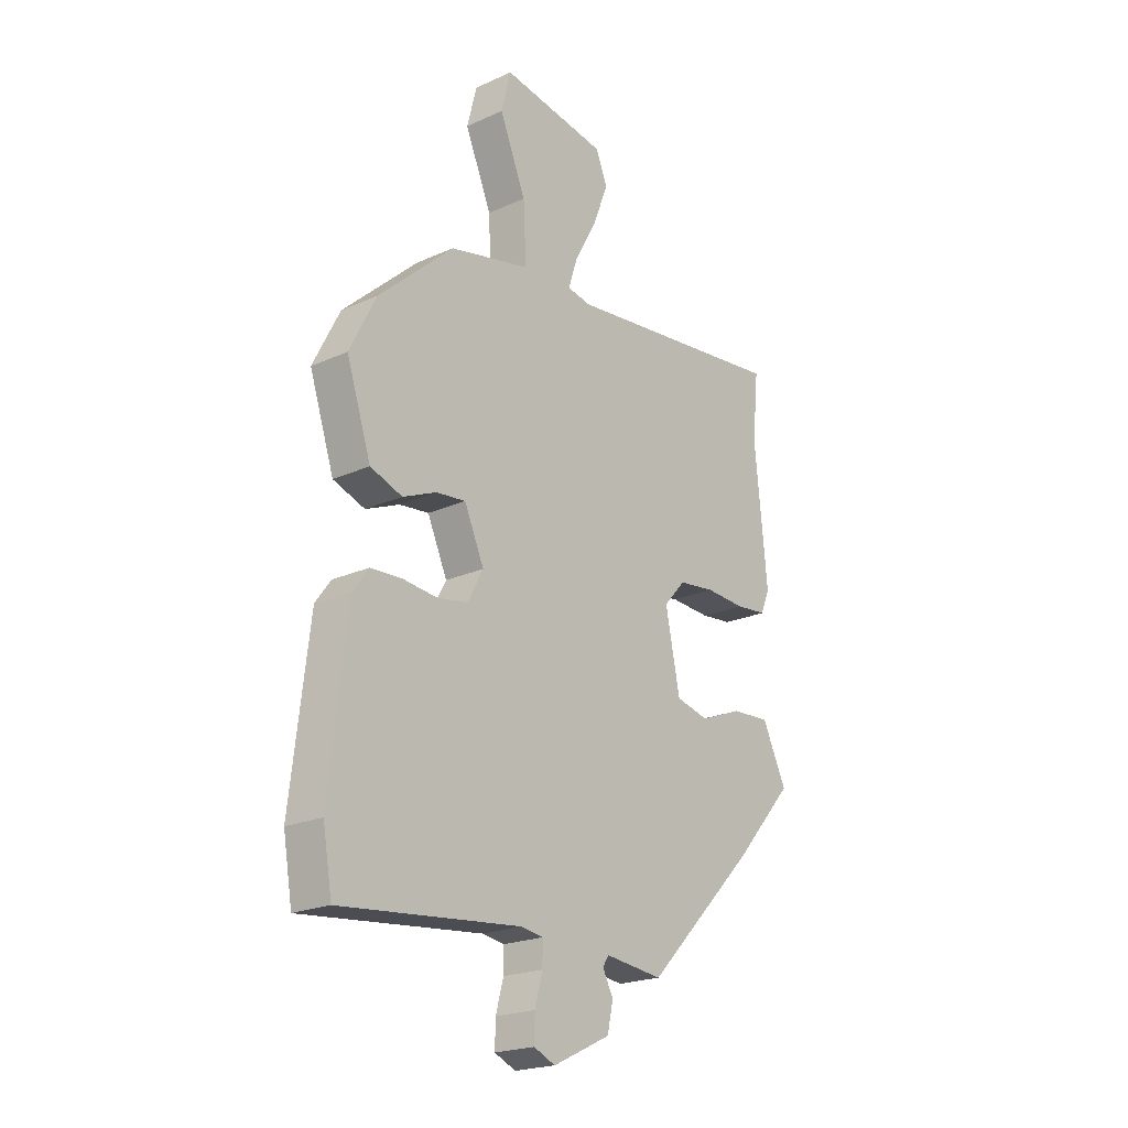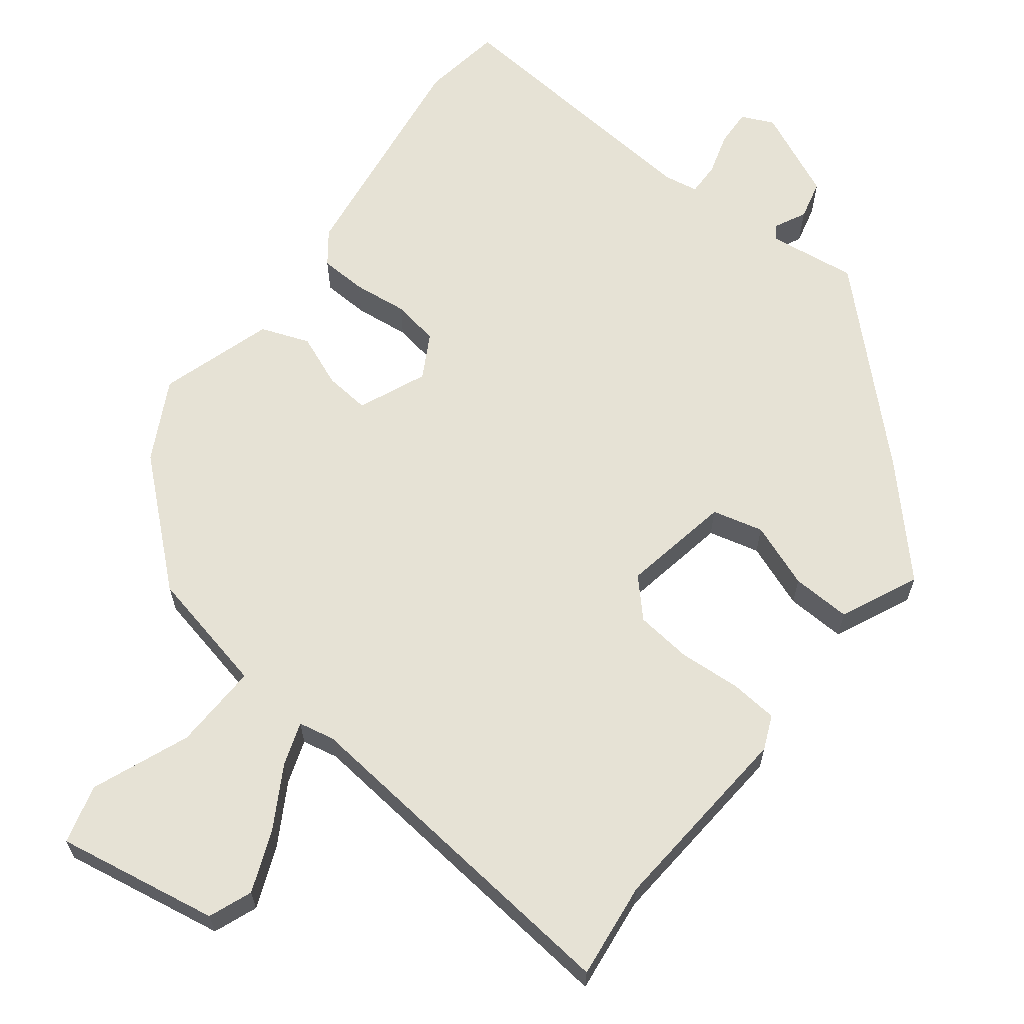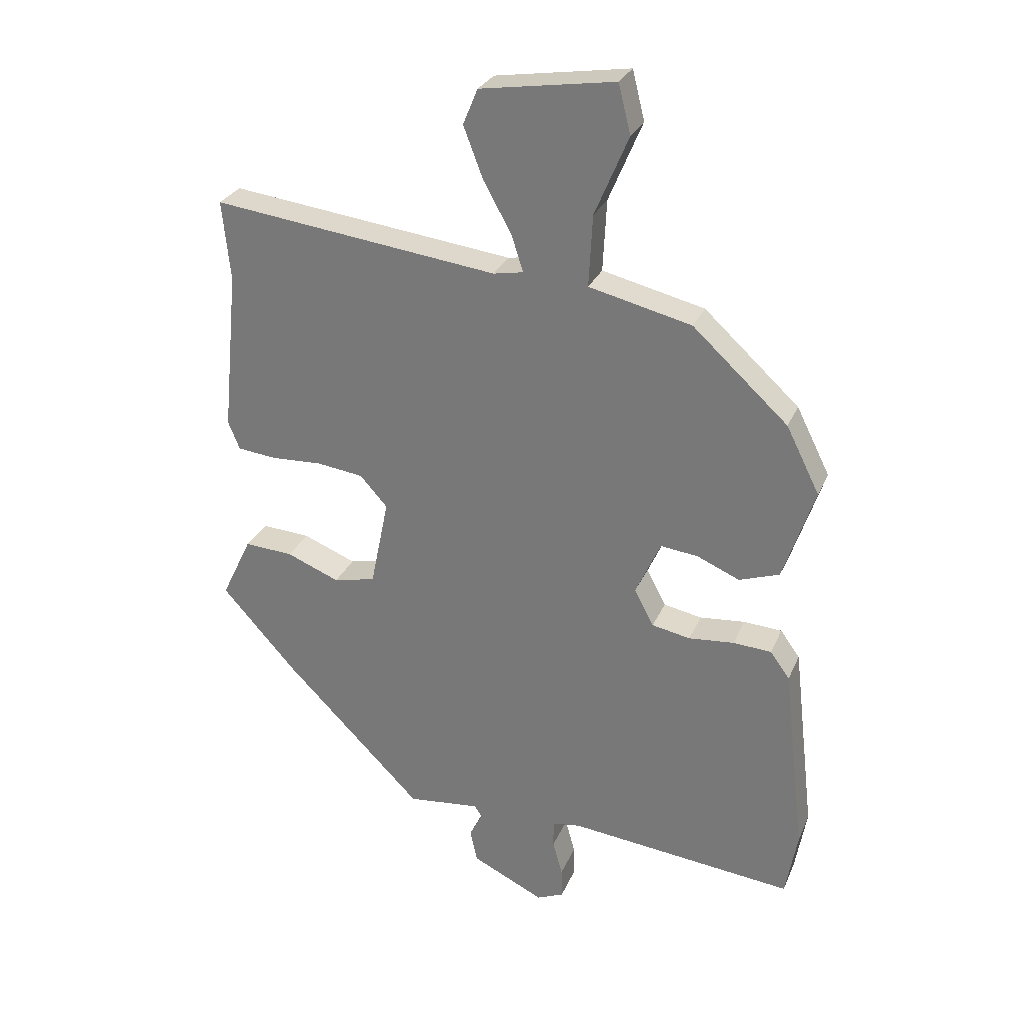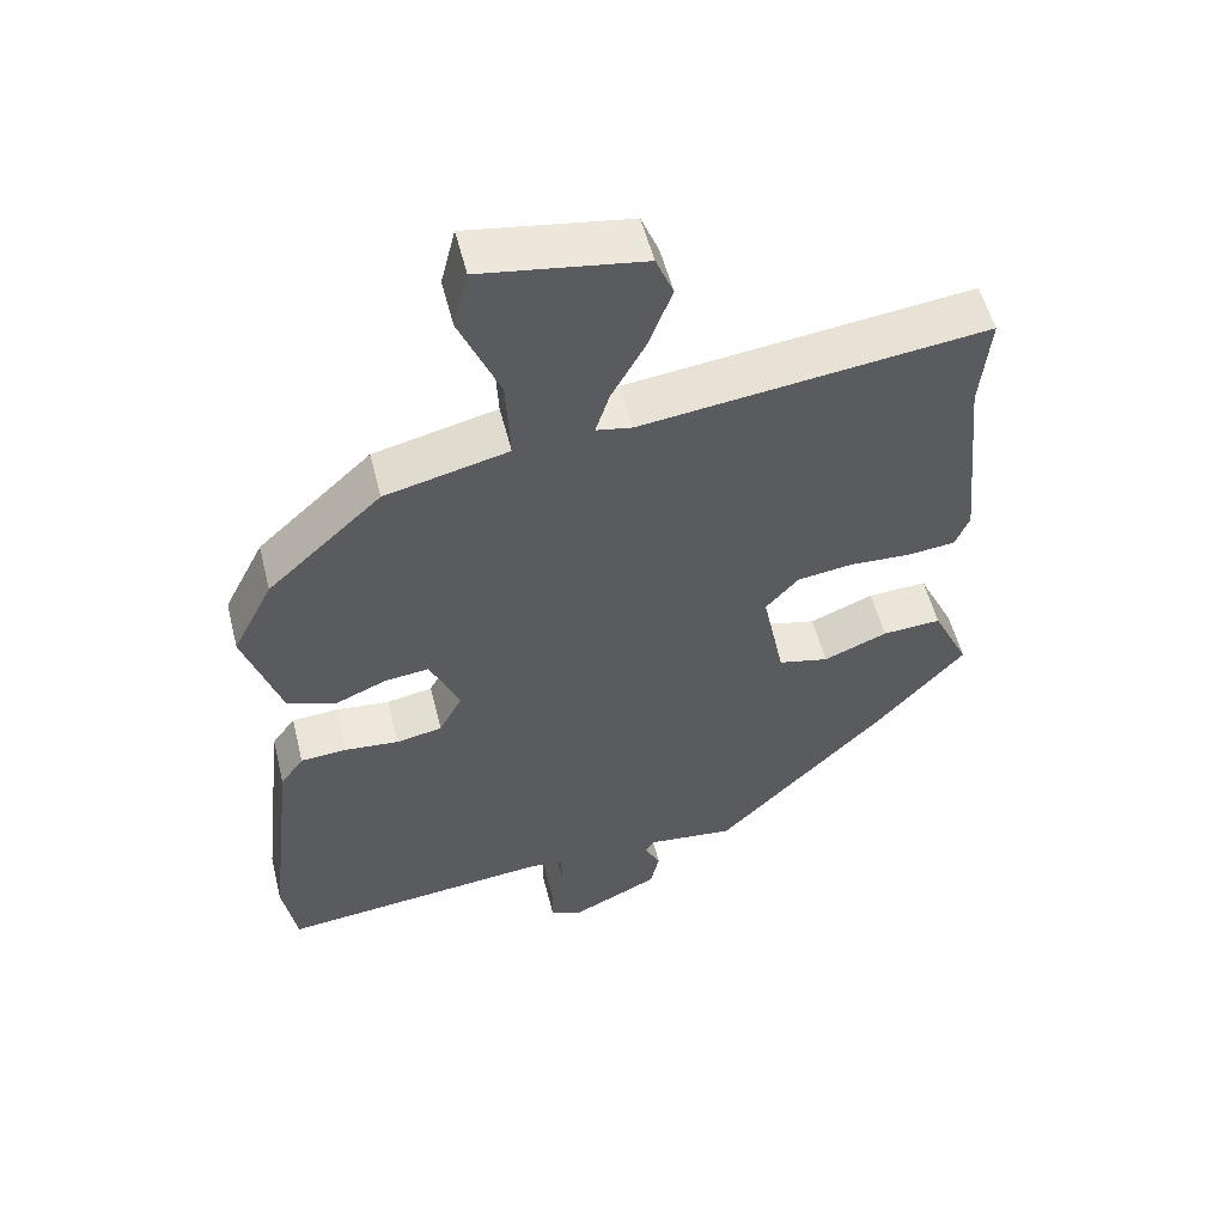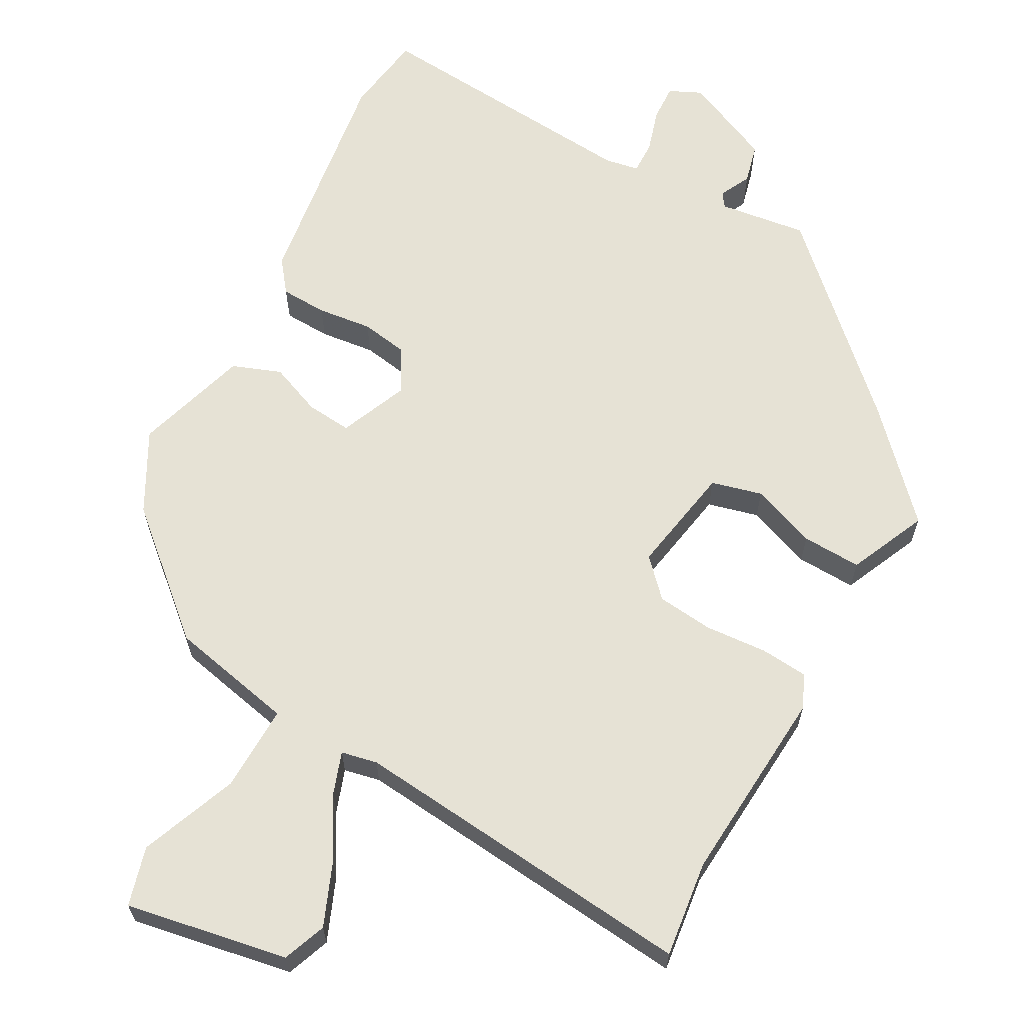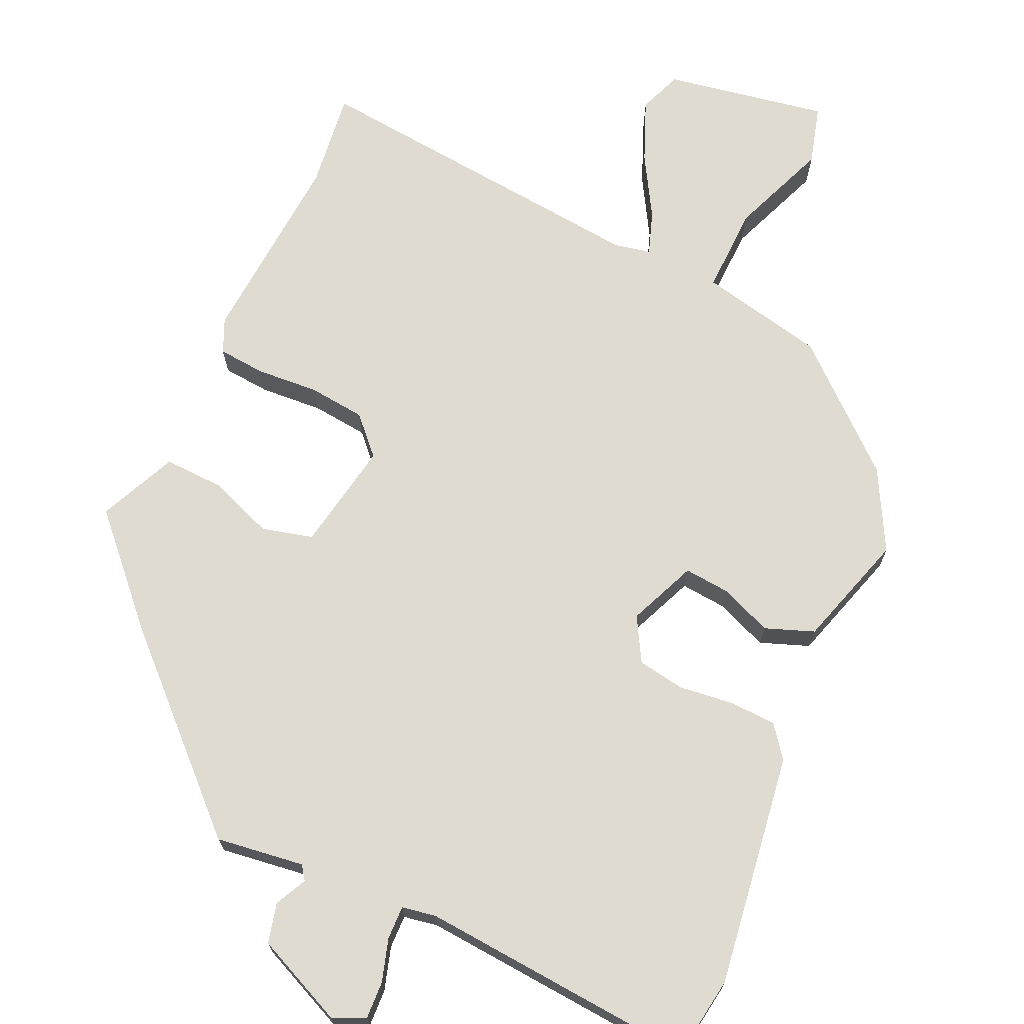
<metadata>
{"format":"obj","ext":"obj","renderer":"f3d","projection":"perspective","resolution":1024,"background":"white","views":[{"elev":-21.5,"azim":-51.3,"up":"+Z"},{"elev":64.0,"azim":36.5,"up":"+Y"},{"elev":28.4,"azim":-160.0,"up":"+Z"},{"elev":54.3,"azim":-14.0,"up":"+Z"},{"elev":64.0,"azim":27.3,"up":"+Y"},{"elev":70.2,"azim":-156.9,"up":"+Y"}]}
</metadata>
<code>
v -0.442 0.07 0.317
v -0.286 0.07 0.46
v -0.118 0.07 0.5
v -0.124 0.07 0.617
v -0.179 0.07 0.747
v -0.159 0.07 0.827
v 0.061 0.07 0.793
v 0.085 0.07 0.735
v 0.053 0.07 0.651
v 0.007 0.07 0.568
v -0.012 0.07 0.509
v 0.037 0.07 0.5
v 0.506 0.07 0.558
v 0.493 0.07 0.427
v 0.519 0.07 0.162
v 0.5 0.07 0.116
v 0.436 0.07 0.109
v 0.352 0.07 0.113
v 0.276 0.07 0.103
v 0.231 0.07 0.053
v 0.261 0.07 -0.094
v 0.33 0.07 -0.11
v 0.417 0.07 -0.075
v 0.497 0.07 -0.07
v 0.547 0.07 -0.174
v 0.424 0.07 -0.311
v 0.196 0.07 -0.54
v 0.077 0.07 -0.527
v 0.064 0.07 -0.546
v 0.086 0.07 -0.588
v 0.074 0.07 -0.642
v -0.045 0.07 -0.699
v -0.089 0.07 -0.68
v -0.088 0.07 -0.63
v -0.072 0.07 -0.572
v -0.072 0.07 -0.527
v -0.118 0.07 -0.52
v -0.49 0.07 -0.559
v -0.509 0.07 -0.45
v -0.472 0.07 -0.135
v -0.44 0.07 -0.091
v -0.377 0.07 -0.087
v -0.303 0.07 -0.094
v -0.24 0.07 -0.082
v -0.208 0.07 -0.022
v -0.249 0.07 0.069
v -0.31 0.07 0.062
v -0.38 0.07 0.032
v -0.446 0.07 0.055
v -0.497 0.07 0.208
v -0.442 0 0.317
v -0.286 0 0.46
v -0.118 0 0.5
v -0.124 0 0.617
v -0.179 0 0.747
v -0.159 0 0.827
v 0.061 0 0.793
v 0.085 0 0.735
v 0.053 0 0.651
v 0.007 0 0.568
v -0.012 0 0.509
v 0.037 0 0.5
v 0.506 0 0.558
v 0.493 0 0.427
v 0.519 0 0.162
v 0.5 0 0.116
v 0.436 0 0.109
v 0.352 0 0.113
v 0.276 0 0.103
v 0.231 0 0.053
v 0.261 0 -0.094
v 0.33 0 -0.11
v 0.417 0 -0.075
v 0.497 0 -0.07
v 0.547 0 -0.174
v 0.424 0 -0.311
v 0.196 0 -0.54
v 0.077 0 -0.527
v 0.064 0 -0.546
v 0.086 0 -0.588
v 0.074 0 -0.642
v -0.045 0 -0.699
v -0.089 0 -0.68
v -0.088 0 -0.63
v -0.072 0 -0.572
v -0.072 0 -0.527
v -0.118 0 -0.52
v -0.49 0 -0.559
v -0.509 0 -0.45
v -0.472 0 -0.135
v -0.44 0 -0.091
v -0.377 0 -0.087
v -0.303 0 -0.094
v -0.24 0 -0.082
v -0.208 0 -0.022
v -0.249 0 0.069
v -0.31 0 0.062
v -0.38 0 0.032
v -0.446 0 0.055
v -0.497 0 0.208
f 1 2 3
f 50 1 3
f 49 50 3
f 48 49 3
f 47 48 3
f 46 47 3
f 45 46 3
f 41 42 43
f 40 41 43
f 39 40 43
f 38 39 43
f 37 38 43
f 36 37 43 44
f 33 34 35
f 32 33 35
f 31 32 35
f 30 31 35
f 29 30 35
f 28 29 35 36
f 26 27 28
f 25 26 28
f 24 25 28
f 23 24 28
f 22 23 28
f 36 44 45
f 28 36 45
f 22 28 45
f 21 22 45
f 16 17 18
f 15 16 18
f 14 15 18
f 14 18 19
f 13 14 19
f 12 13 19
f 11 12 19 20
f 8 9 10
f 7 8 10
f 6 7 10
f 5 6 10
f 4 5 10
f 3 4 10 11
f 20 21 45
f 11 20 45
f 3 11 45
f 53 52 51
f 53 51 100
f 53 100 99
f 53 99 98
f 53 98 97
f 53 97 96
f 53 96 95
f 93 92 91
f 93 91 90
f 93 90 89
f 93 89 88
f 93 88 87
f 94 93 87 86
f 85 84 83
f 85 83 82
f 85 82 81
f 85 81 80
f 85 80 79
f 86 85 79 78
f 78 77 76
f 78 76 75
f 78 75 74
f 78 74 73
f 78 73 72
f 95 94 86
f 95 86 78
f 95 78 72
f 95 72 71
f 68 67 66
f 68 66 65
f 68 65 64
f 69 68 64
f 69 64 63
f 69 63 62
f 70 69 62 61
f 60 59 58
f 60 58 57
f 60 57 56
f 60 56 55
f 60 55 54
f 61 60 54 53
f 95 71 70
f 95 70 61
f 95 61 53
f 1 51 52 2
f 2 52 53 3
f 3 53 54 4
f 4 54 55 5
f 5 55 56 6
f 6 56 57 7
f 7 57 58 8
f 8 58 59 9
f 9 59 60 10
f 10 60 61 11
f 11 61 62 12
f 12 62 63 13
f 13 63 64 14
f 14 64 65 15
f 15 65 66 16
f 16 66 67 17
f 17 67 68 18
f 18 68 69 19
f 19 69 70 20
f 20 70 71 21
f 21 71 72 22
f 22 72 73 23
f 23 73 74 24
f 24 74 75 25
f 25 75 76 26
f 26 76 77 27
f 27 77 78 28
f 28 78 79 29
f 29 79 80 30
f 30 80 81 31
f 31 81 82 32
f 32 82 83 33
f 33 83 84 34
f 34 84 85 35
f 35 85 86 36
f 36 86 87 37
f 37 87 88 38
f 38 88 89 39
f 39 89 90 40
f 40 90 91 41
f 41 91 92 42
f 42 92 93 43
f 43 93 94 44
f 44 94 95 45
f 45 95 96 46
f 46 96 97 47
f 47 97 98 48
f 48 98 99 49
f 49 99 100 50
f 50 100 51 1

</code>
